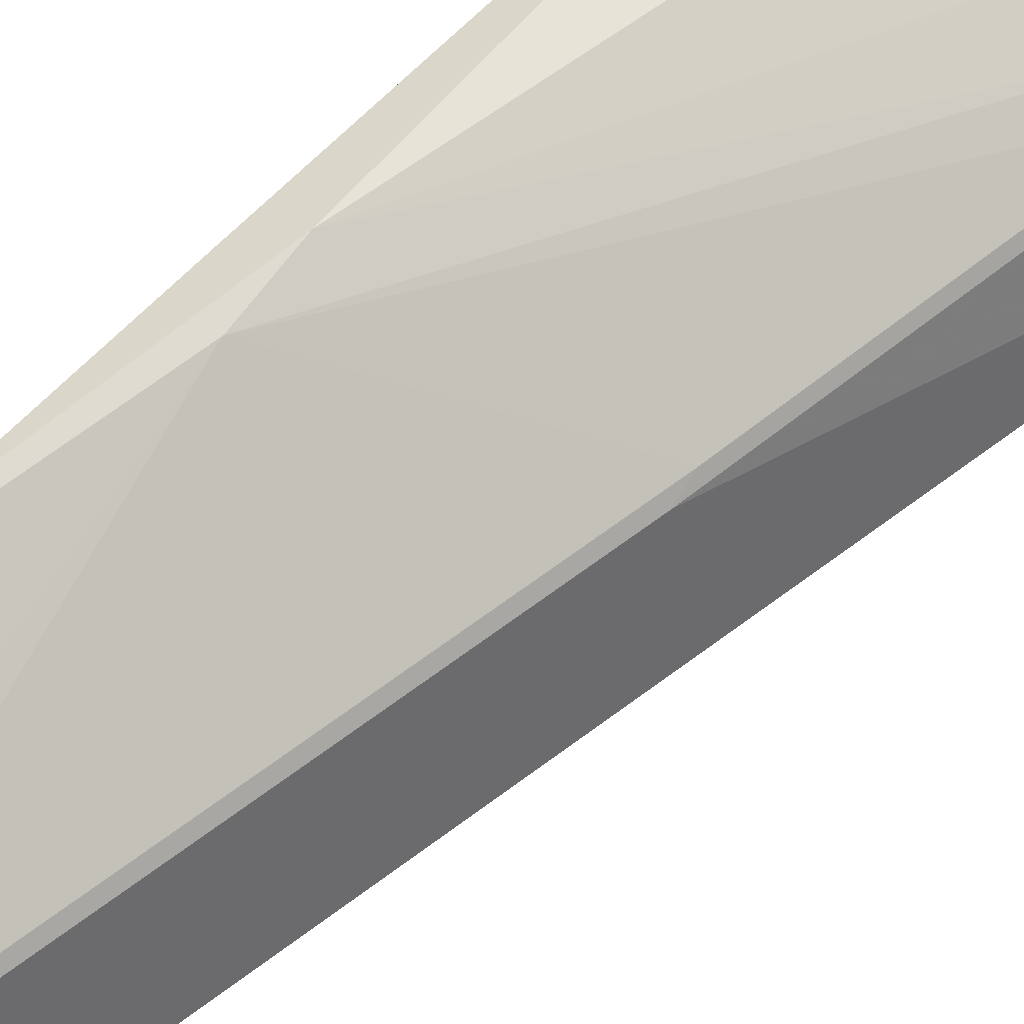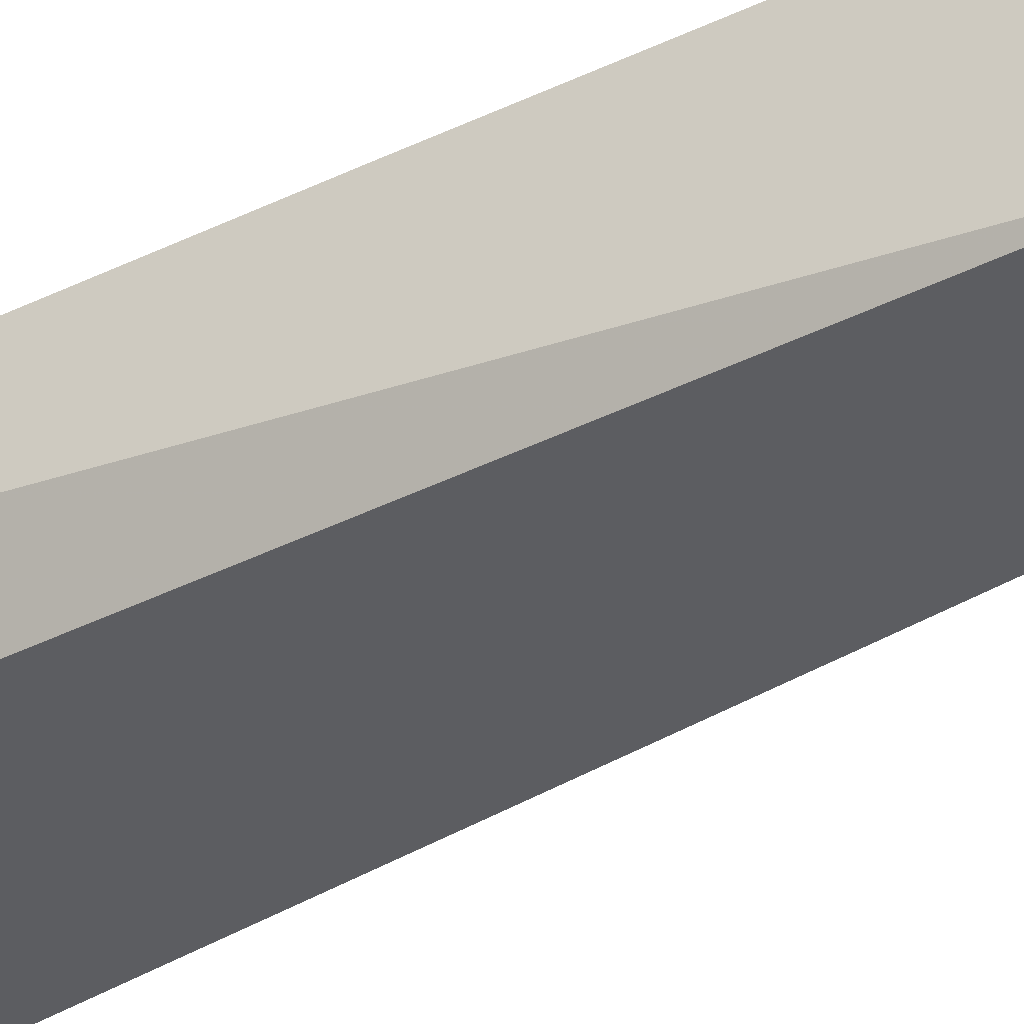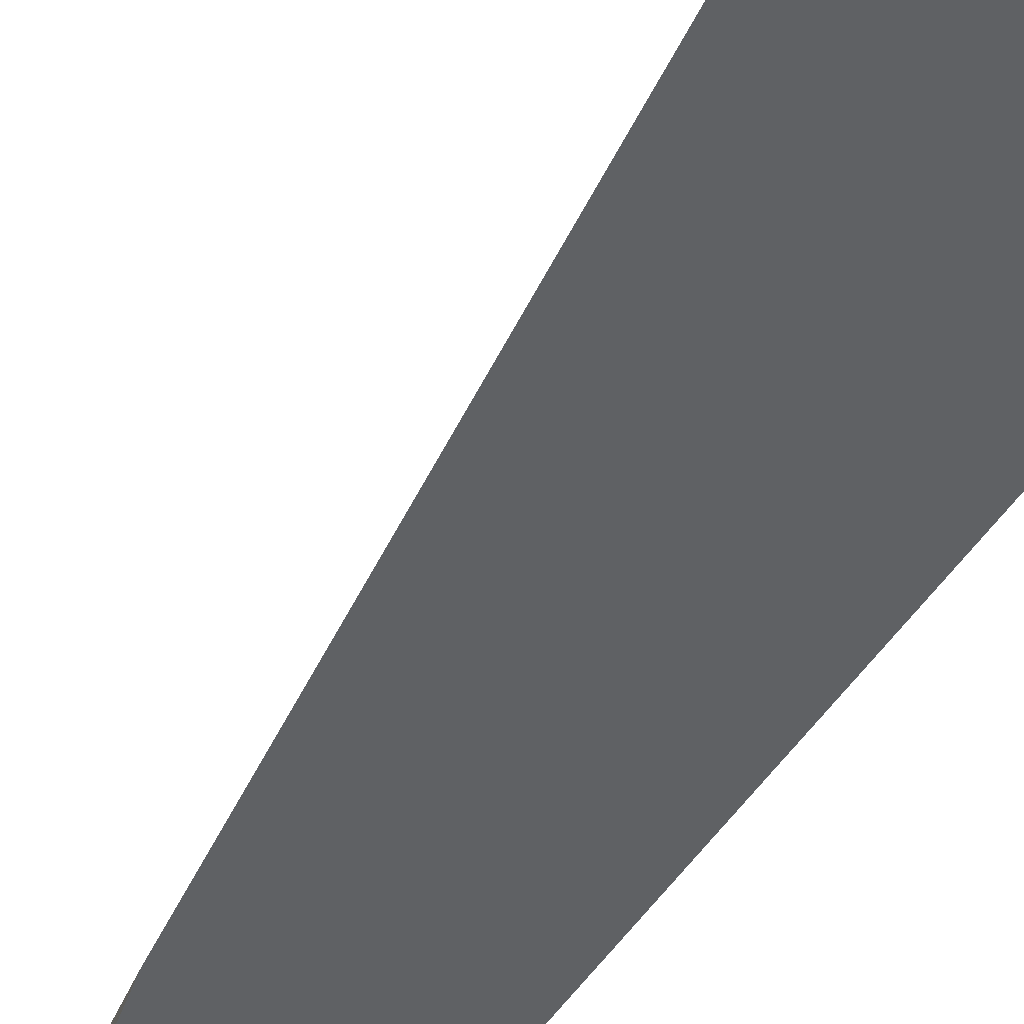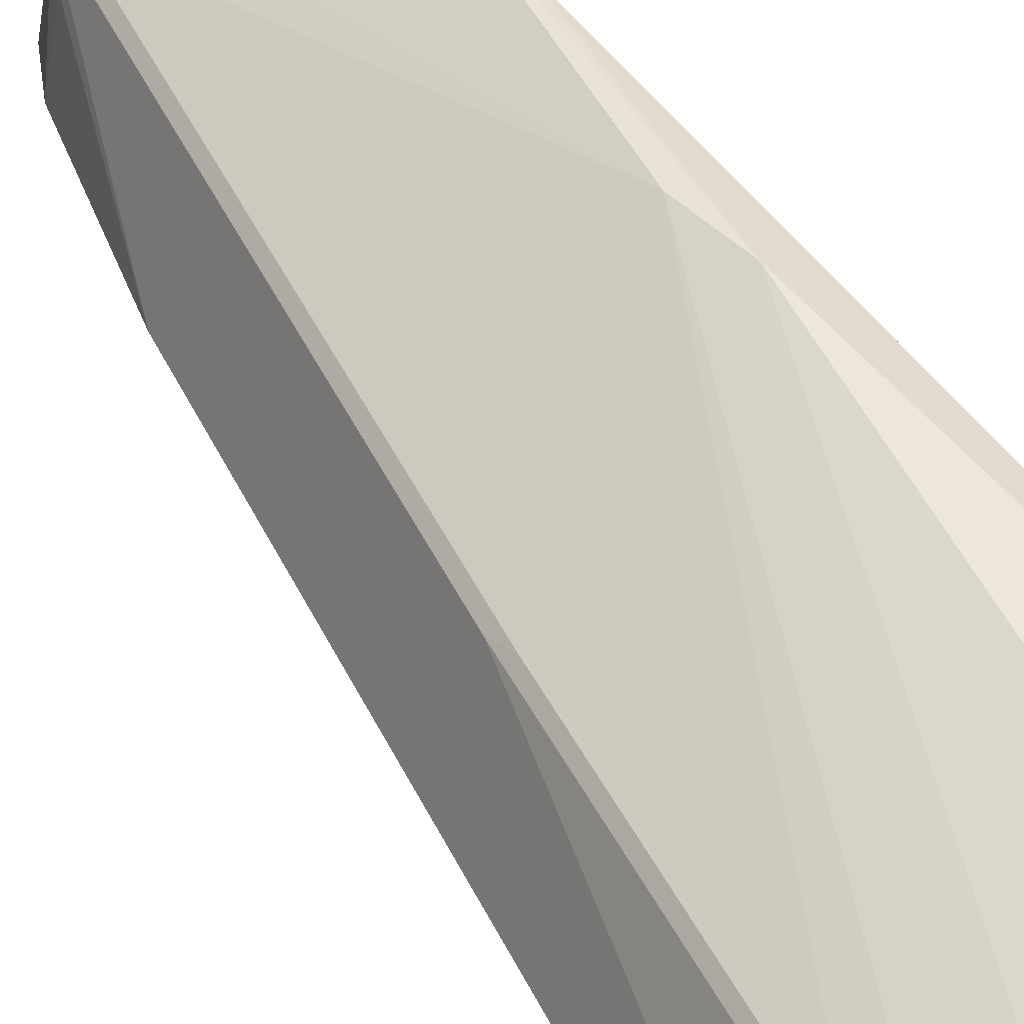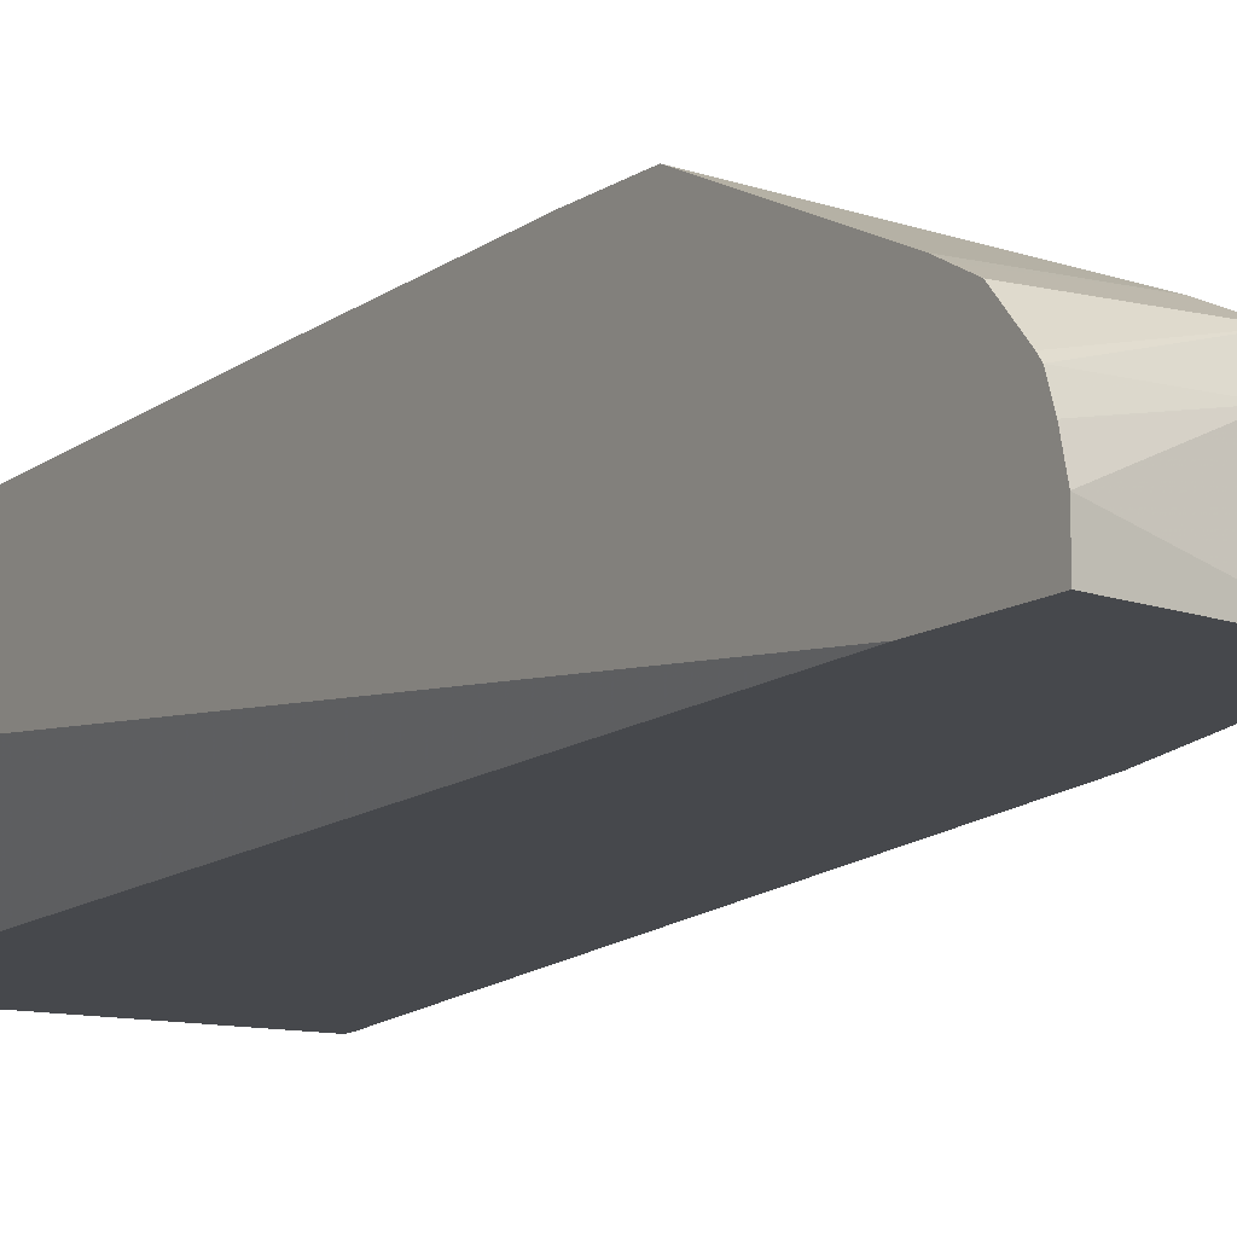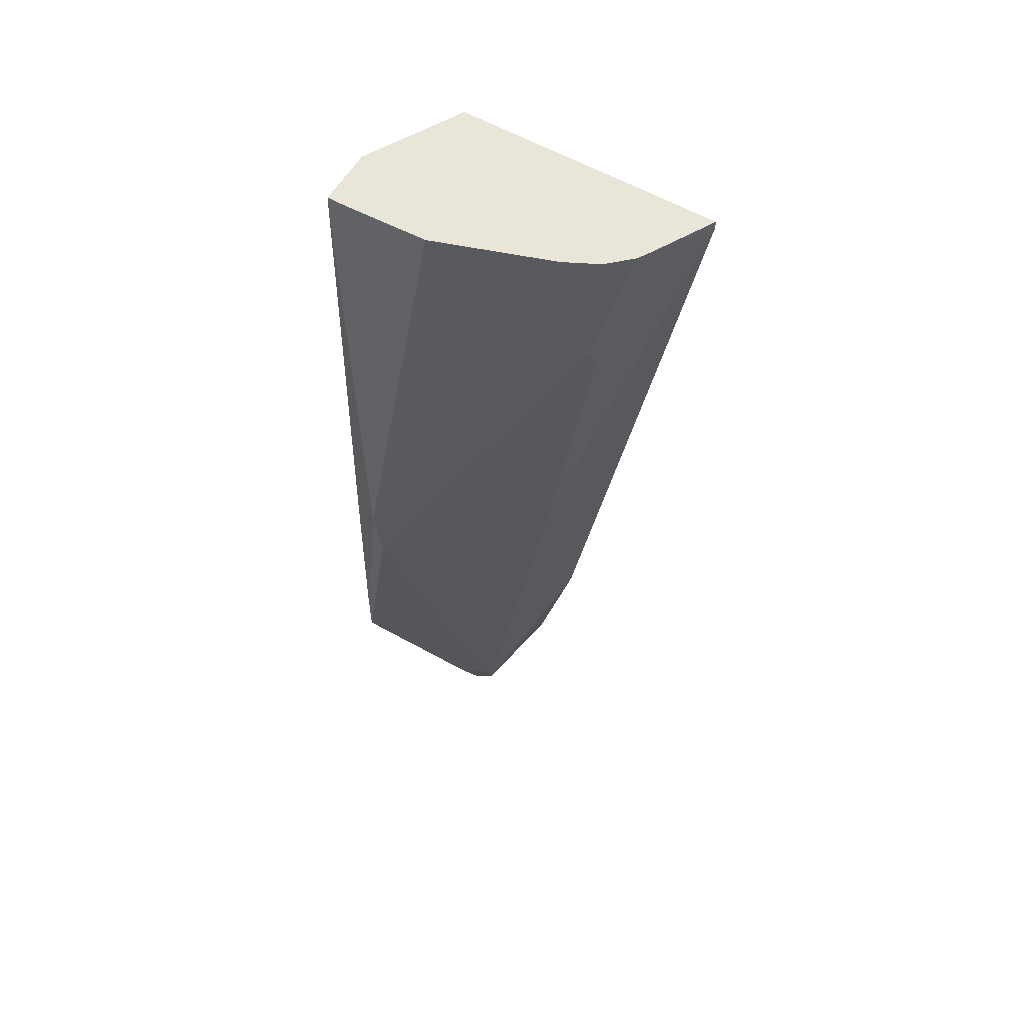
<metadata>
{"format":"obj","ext":"obj","renderer":"f3d","projection":"perspective","resolution":1024,"background":"white","views":[{"elev":65.3,"azim":-136.7,"up":"+Y"},{"elev":-37.2,"azim":119.9,"up":"+Y"},{"elev":-46.0,"azim":-33.0,"up":"+Y"},{"elev":49.0,"azim":-34.9,"up":"+Y"},{"elev":-11.2,"azim":148.5,"up":"+Y"},{"elev":58.3,"azim":-149.5,"up":"+Z"}]}
</metadata>
<code>
v -0.3271 -0.1635 -0.3921
v -0.312 -0.1362 -0.3921
v -0.3271 -0.1635 -0.3961
v -0.2075 -0.1635 -0.3921
v -0.3087 -0.1307 -0.3921
v -0.2971 -0.1226 -0.4622
v -0.2782 -0.1226 -0.5943
v -0.3082 -0.1635 -0.5094
v -0.184 -0.1203 -0.3921
v -0.184 -0.1635 -0.8025
v -0.2983 -0.1209 -0.3921
v -0.2955 -0.1195 -0.4528
v -0.2767 -0.1195 -0.5848
v -0.2405 -0.1226 -0.8206
v -0.2705 -0.1635 -0.7357
v -0.184 -0.09433 -0.3921
v -0.184 -0.1635 -0.8418
v -0.2857 -0.1146 -0.3921
v -0.283 -0.1132 -0.4528
v -0.2012 -0.08175 -0.6414
v -0.239 -0.1195 -0.8112
v -0.2264 -0.1132 -0.8112
v -0.2327 -0.1195 -0.8238
v -0.239 -0.1321 -0.8238
v -0.2425 -0.1635 -0.8293
v -0.2516 -0.1635 -0.8112
v -0.2452 -0.1321 -0.8112
v -0.1928 -0.09433 -0.3921
v -0.184 -0.08722 -0.6272
v -0.1949 -0.08175 -0.6163
v -0.1981 -0.08018 -0.6131
v -0.2411 -0.1635 -0.83
v -0.184 -0.1509 -0.8418
v -0.283 -0.1132 -0.3921
v -0.184 -0.08504 -0.745
v -0.184 -0.1132 -0.8112
v -0.184 -0.1155 -0.8158
v -0.184 -0.1195 -0.8238
v -0.184 -0.1314 -0.8349
v -0.184 -0.1335 -0.8365
v -0.2264 -0.1321 -0.83
v -0.2305 -0.09552 -0.3921
v -0.184 -0.08504 -0.7169
v -0.184 -0.1415 -0.8394
v -0.184 -0.1412 -0.8393
f 15 27 26
f 19 31 20
f 19 34 31
f 18 34 19
f 17 32 33
f 16 31 28
f 16 30 31
f 16 29 30
f 14 27 15
f 12 20 13
f 14 25 26
f 14 24 25
f 14 23 24
f 14 22 23
f 14 21 22
f 13 20 21
f 12 19 20
f 11 19 12
f 14 26 27
f 20 31 35
f 23 39 40
f 22 36 37
f 41 45 44
f 40 45 41
f 33 41 44
f 32 41 33
f 31 34 42
f 31 43 35
f 30 43 31
f 29 43 30
f 20 35 22
f 28 31 42
f 24 41 25
f 23 41 24
f 23 40 41
f 11 18 19
f 23 38 39
f 23 37 38
f 22 35 36
f 22 37 23
f 25 41 32
f 9 29 16
f 20 22 21
f 9 35 43
f 1 5 2
f 1 11 5
f 1 18 11
f 1 34 18
f 1 42 34
f 1 28 42
f 1 16 28
f 1 9 16
f 2 5 6
f 1 4 9
f 1 17 10
f 1 32 17
f 1 26 25
f 1 15 26
f 1 8 15
f 1 3 8
f 1 2 3
f 9 43 29
f 1 10 4
f 2 6 3
f 1 25 32
f 3 7 8
f 9 36 35
f 3 6 7
f 9 37 36
f 9 38 37
f 9 40 39
f 9 45 40
f 9 44 45
f 9 33 44
f 9 17 33
f 9 39 38
f 8 14 15
f 7 14 8
f 7 21 14
f 7 13 21
f 6 13 7
f 4 10 9
f 6 12 13
f 5 12 6
f 9 10 17
f 5 11 12

</code>
